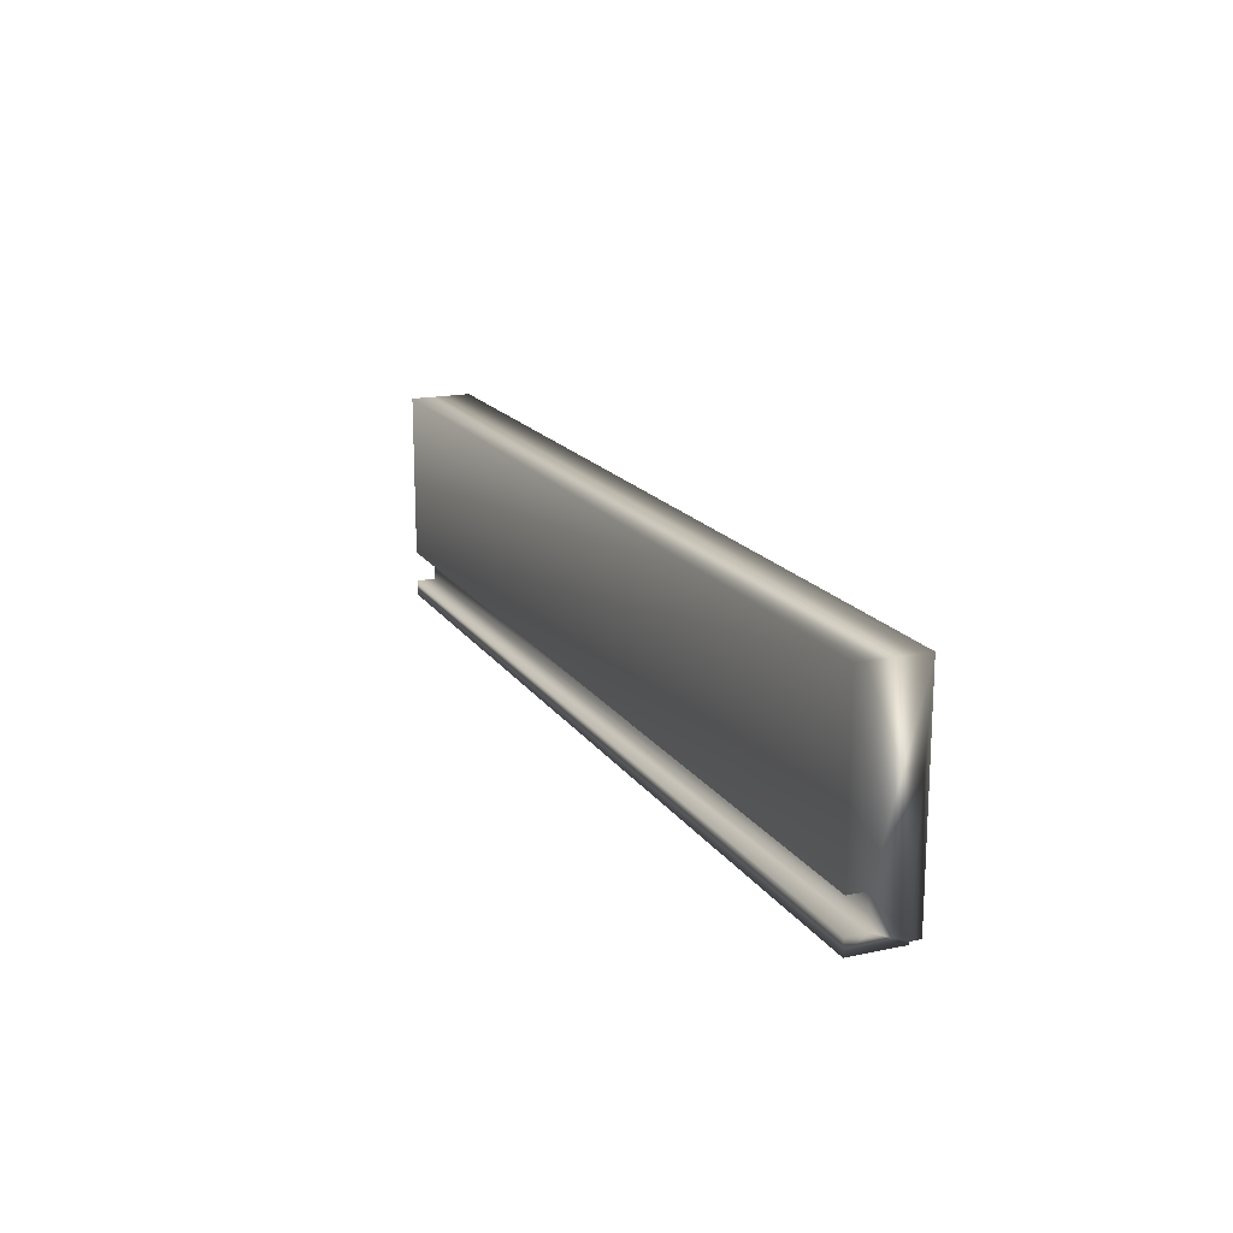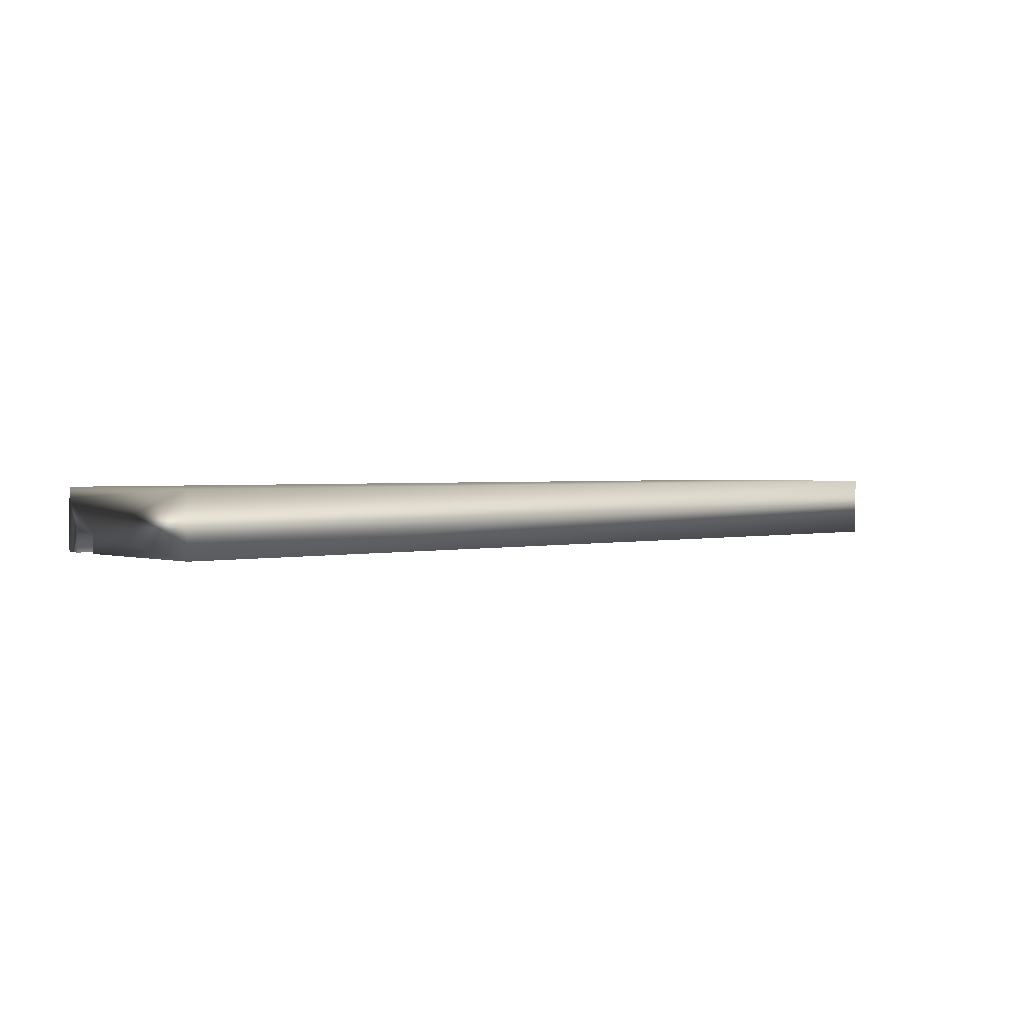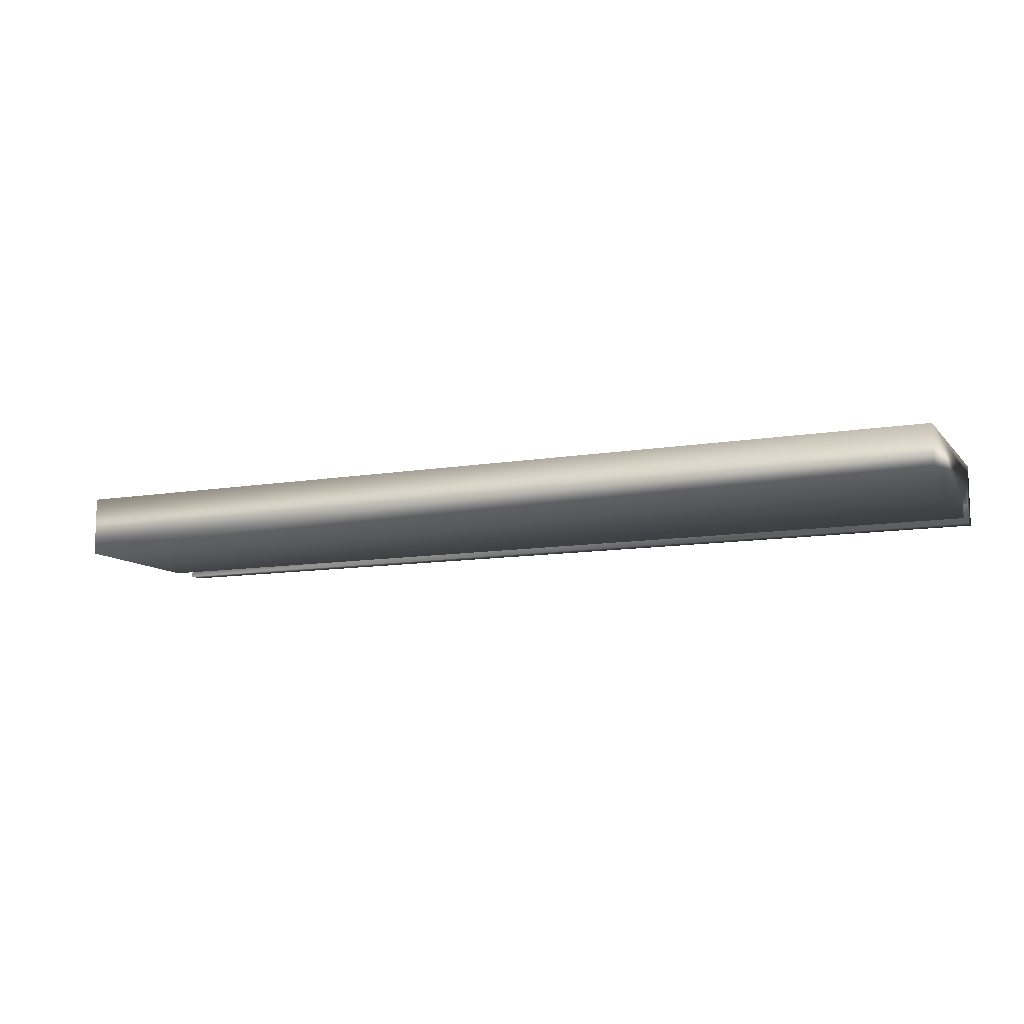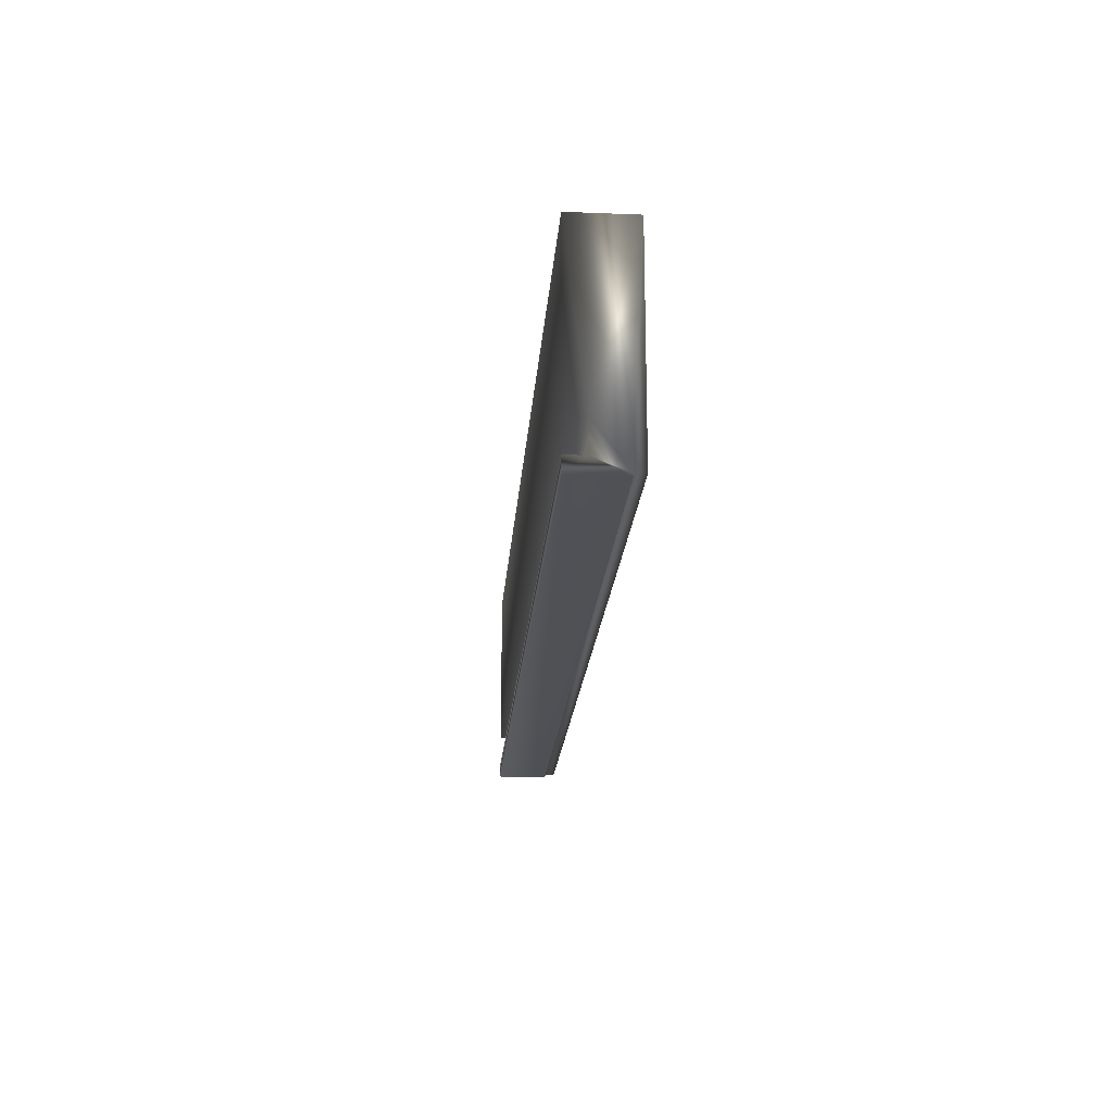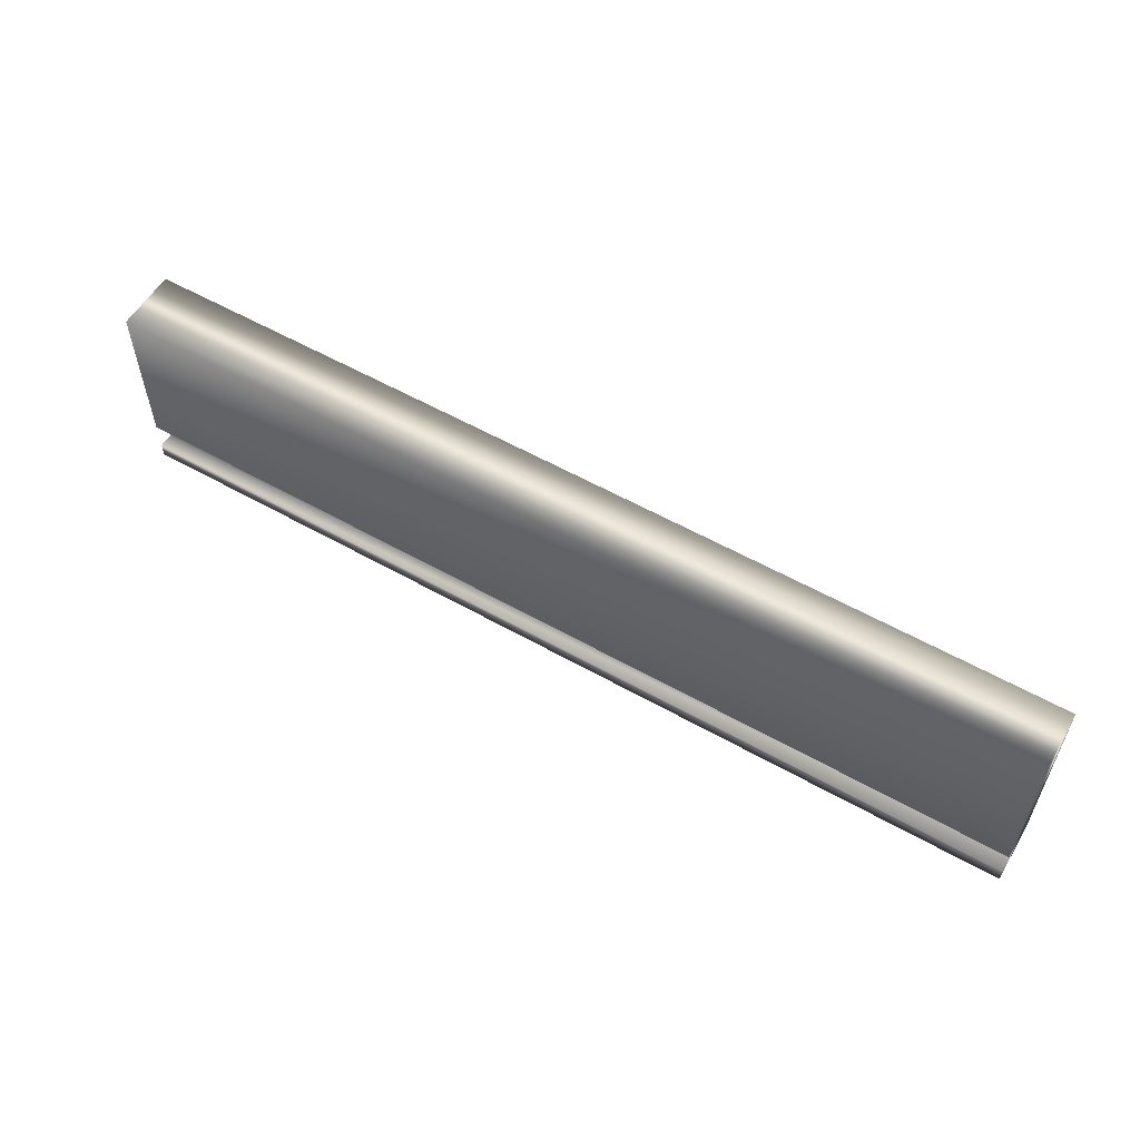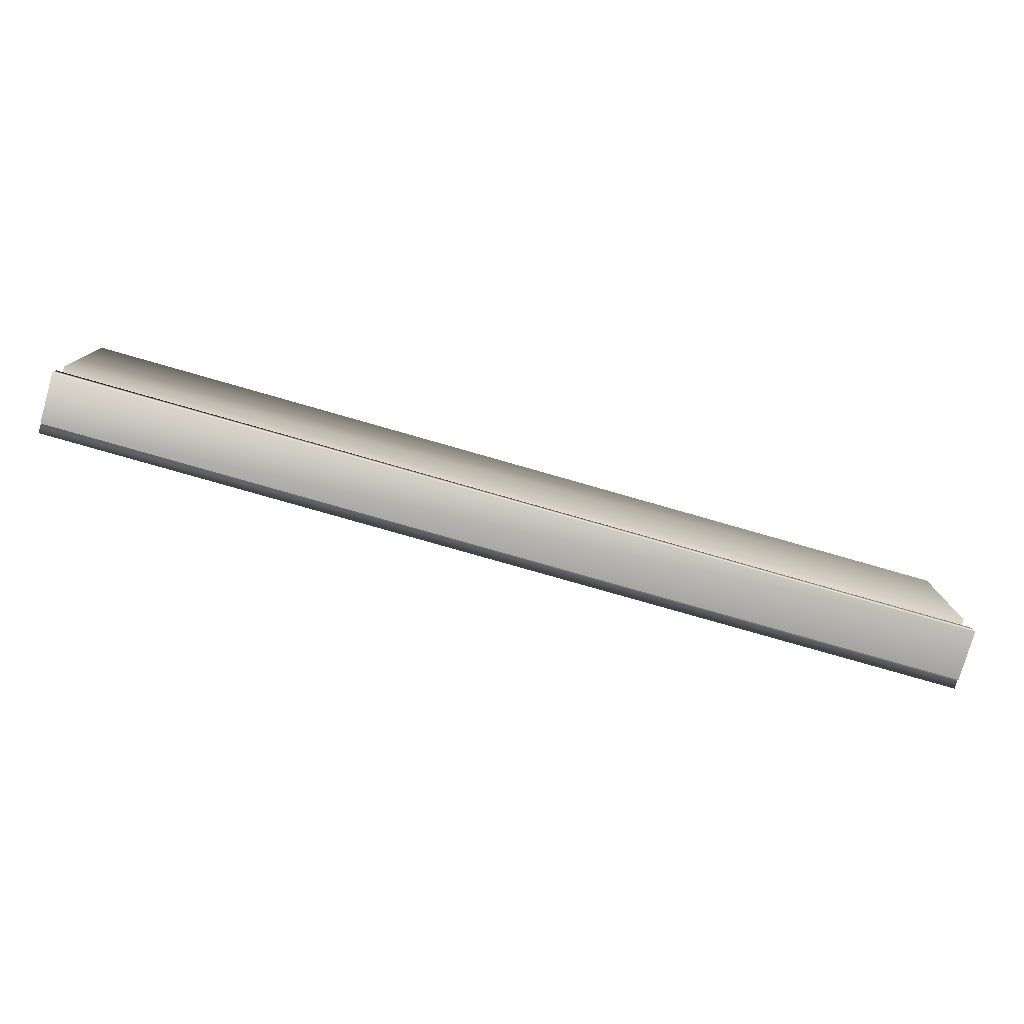
<metadata>
{"format":"obj","ext":"obj","renderer":"f3d","projection":"perspective","resolution":1024,"background":"white","views":[{"elev":17.2,"azim":67.1,"up":"+Z"},{"elev":1.7,"azim":-42.0,"up":"+Y"},{"elev":-10.6,"azim":23.4,"up":"+Y"},{"elev":-19.6,"azim":85.8,"up":"+Z"},{"elev":57.0,"azim":30.5,"up":"+Z"},{"elev":-78.3,"azim":-16.0,"up":"+Z"}]}
</metadata>
<code>
v -15.61 19.71 -153.4
v -15.61 19.71 -153.5
v -19.4 19.71 -153.4
v -19.4 19.71 -153.5
v -15.61 19.75 -153.4
v -19.4 19.75 -153.4
v -15.61 19.75 -152.6
v -19.4 19.75 -152.6
v -15.61 19.5 -152.6
v -19.4 19.5 -152.6
v -15.61 19.5 -153.3
v -19.4 19.5 -153.3
v -15.61 19.58 -153.3
v -19.4 19.58 -153.3
v -15.61 19.58 -153.4
v -19.4 19.58 -153.4
v -19.4 19.5 -153.4
v -19.4 19.5 -153.5
v -15.61 19.5 -153.4
v -15.61 19.5 -153.5
f 1 2 3
f 3 2 4
f 5 1 6
f 6 1 3
f 7 5 8
f 8 5 6
f 9 7 10
f 10 7 8
f 11 9 12
f 12 9 10
f 13 11 14
f 14 11 12
f 15 13 16
f 16 13 14
f 17 16 18
f 18 16 4
f 4 16 3
f 3 16 14
f 3 14 8
f 8 14 10
f 10 14 12
f 8 6 3
f 19 15 17
f 17 15 16
f 2 20 4
f 4 20 18
f 19 20 15
f 15 20 2
f 15 2 1
f 5 7 1
f 1 7 13
f 1 13 15
f 7 9 13
f 13 9 11
f 20 19 18
f 18 19 17

</code>
